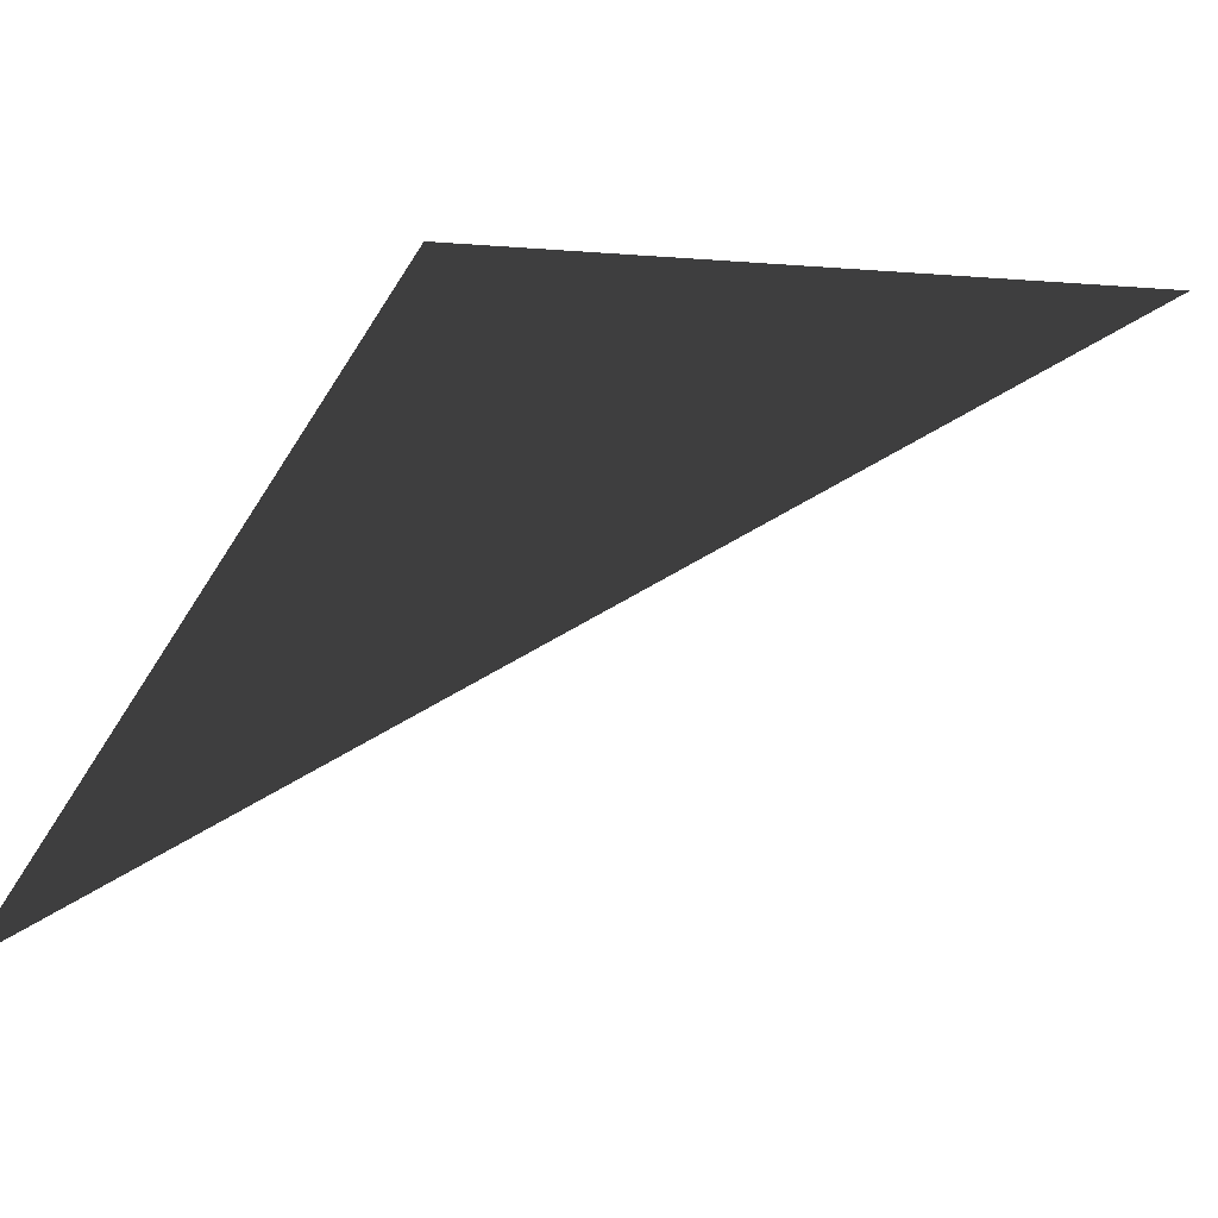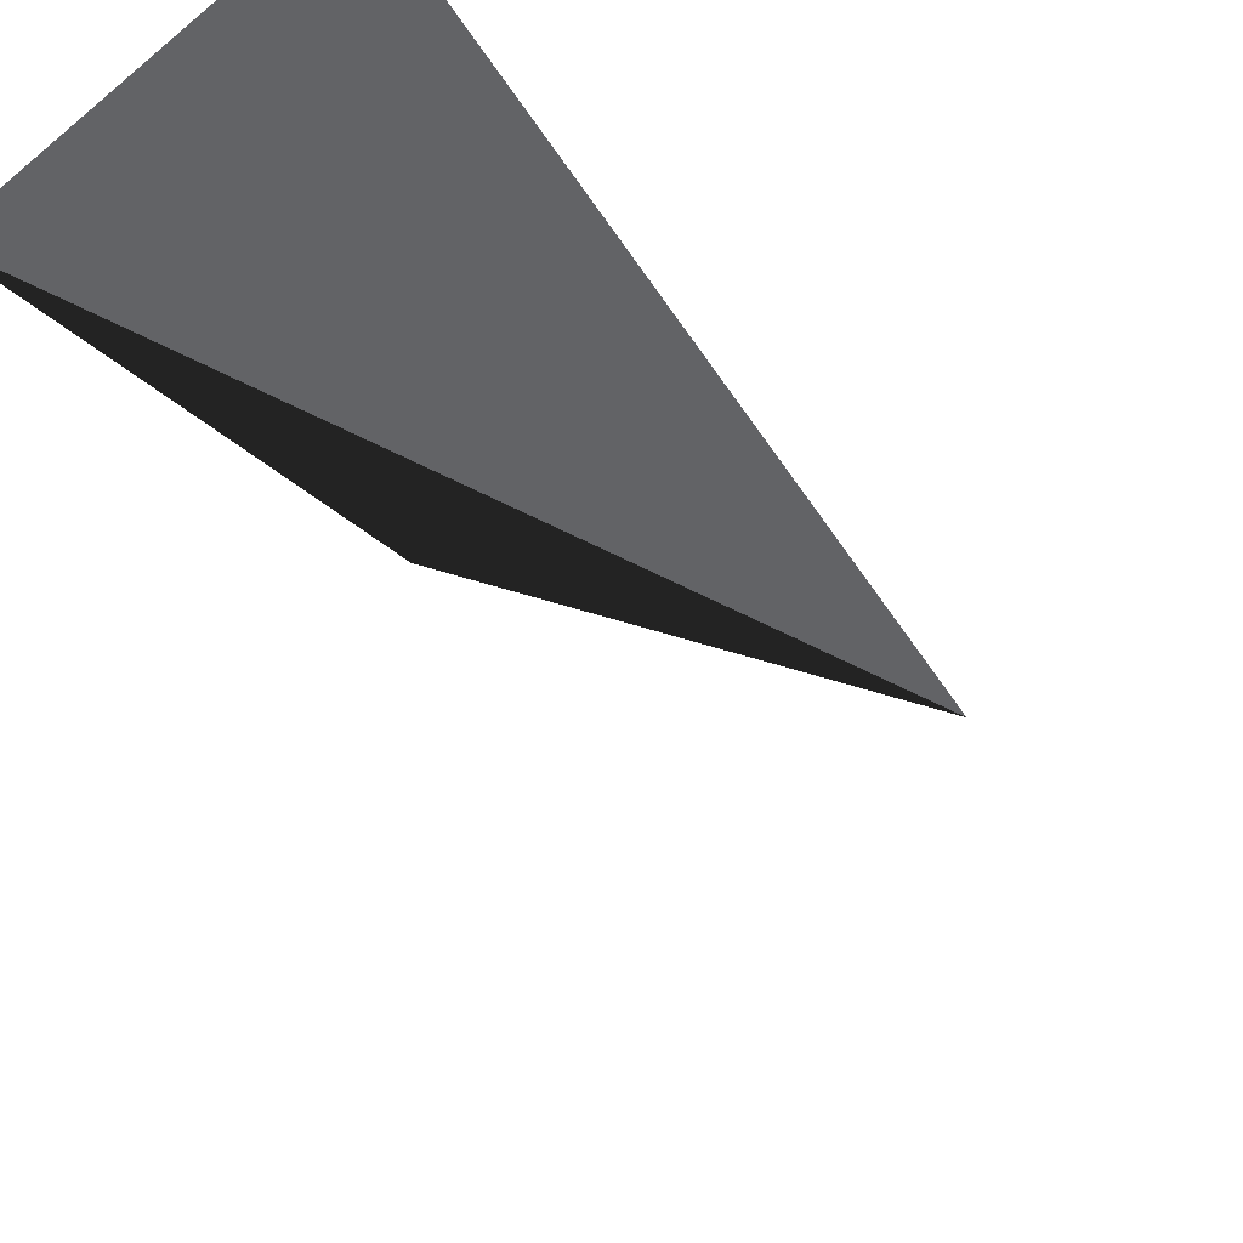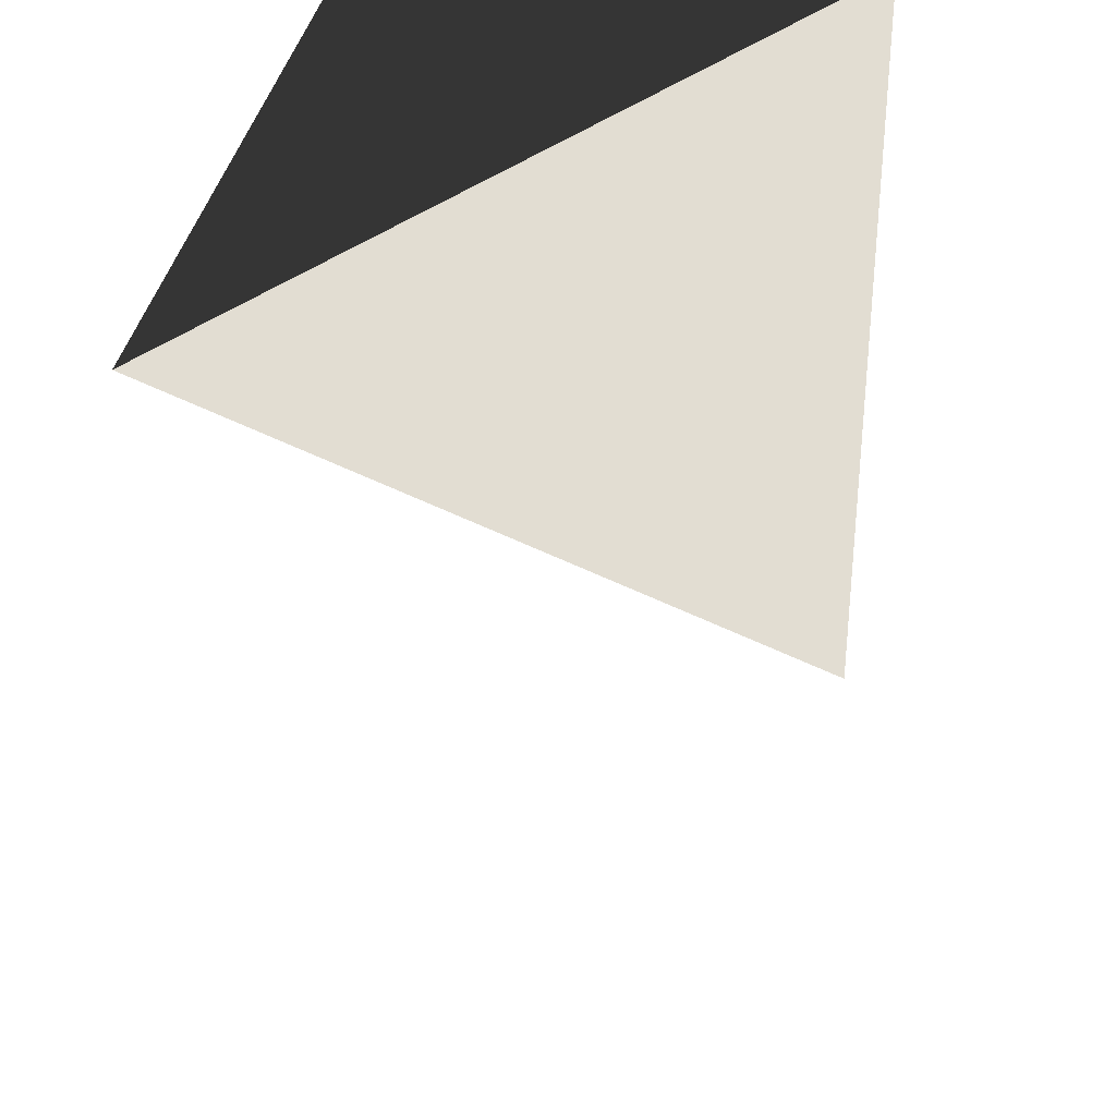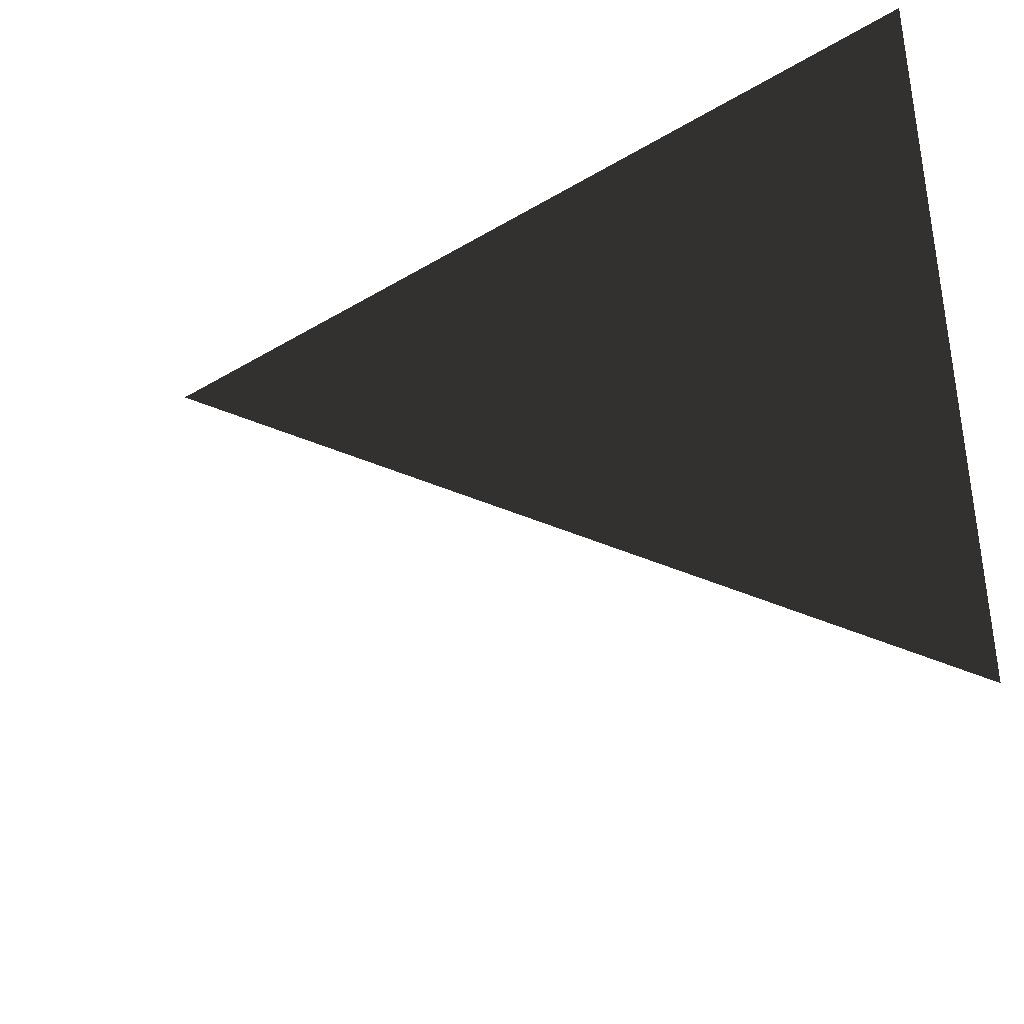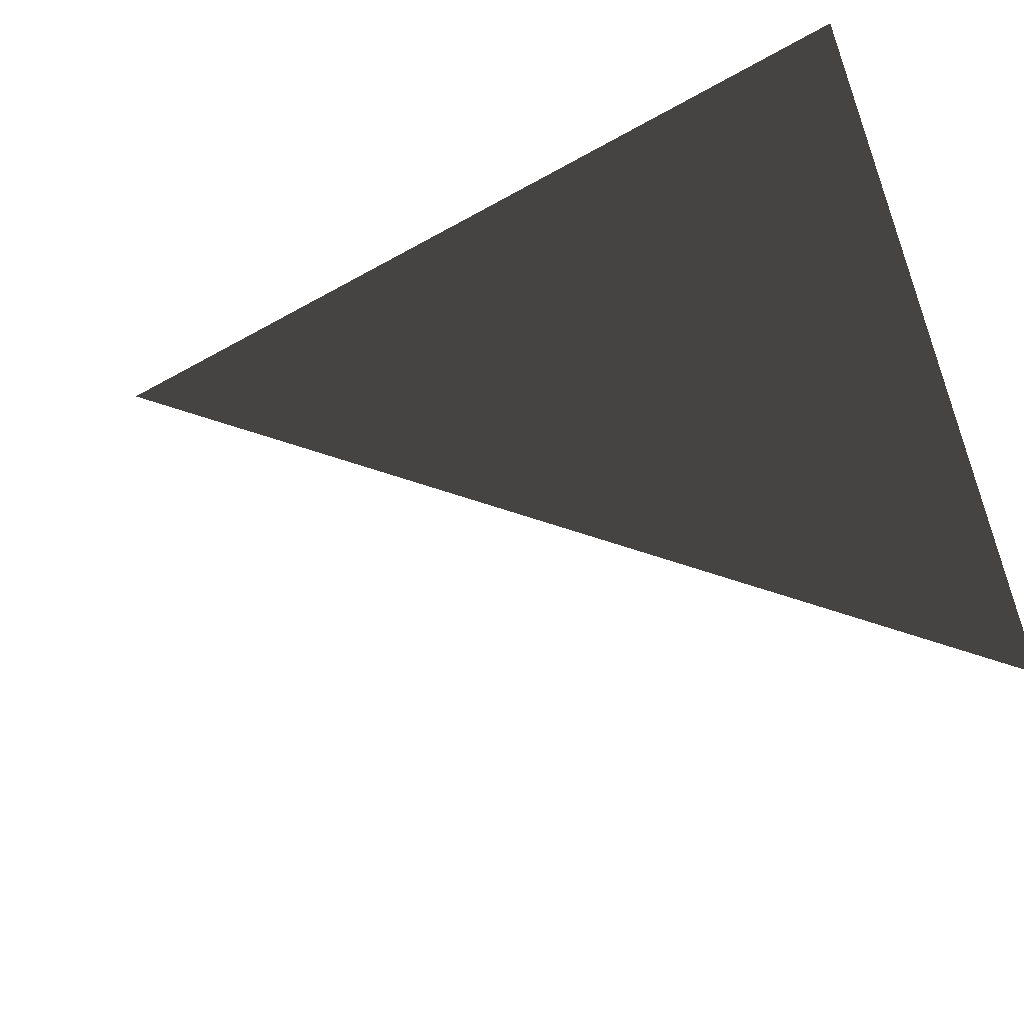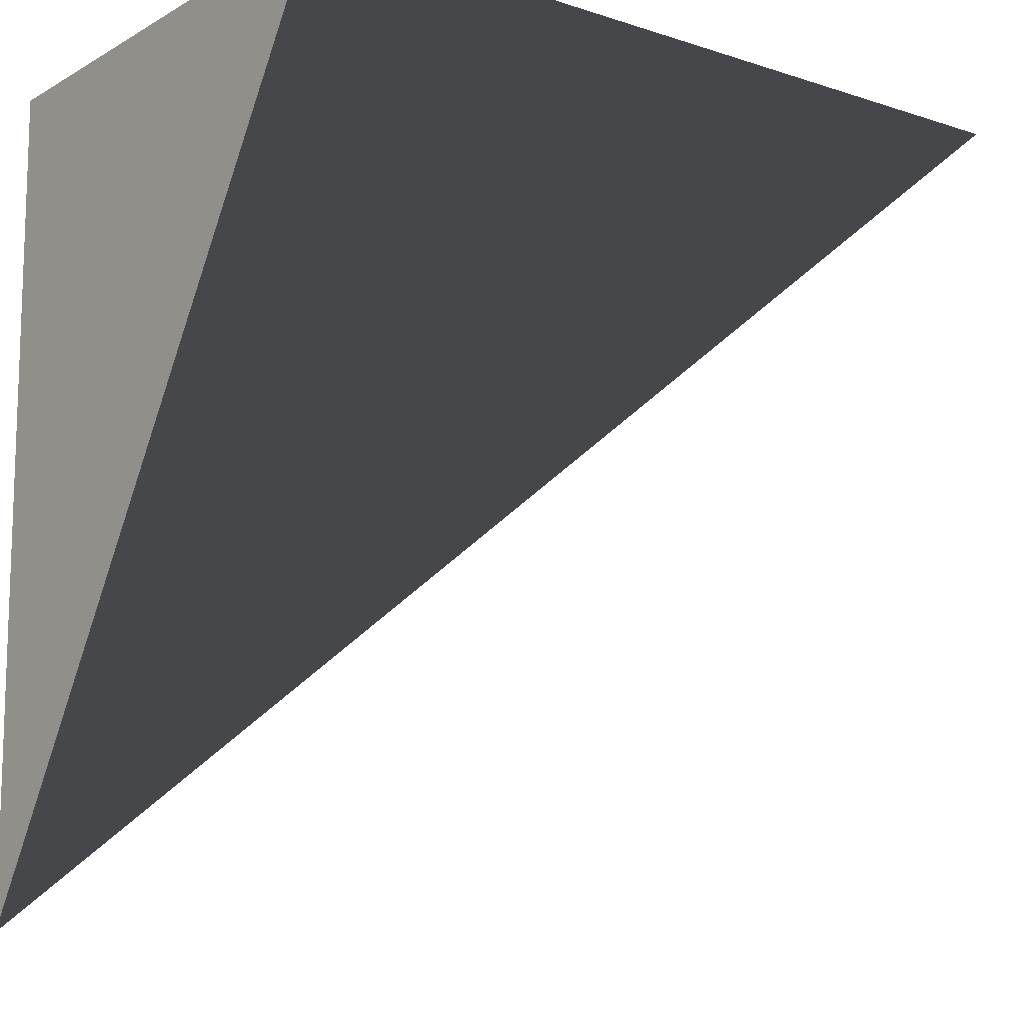
<metadata>
{"format":"obj","ext":"obj","renderer":"f3d","projection":"perspective","resolution":1024,"background":"white","views":[{"elev":15.2,"azim":115.2,"up":"+Y"},{"elev":49.0,"azim":32.0,"up":"+Z"},{"elev":34.2,"azim":98.6,"up":"+Z"},{"elev":-39.0,"azim":-174.9,"up":"+Z"},{"elev":56.1,"azim":171.5,"up":"+Y"},{"elev":-11.9,"azim":-37.6,"up":"+Z"}]}
</metadata>
<code>
v -51.2 0 -25.6
v -51.2 16 -51.2
v -25.6 0 -25.6
v -51.2 16 -25.6
f 1 1 2
f 1 2 3
f 1 1 4
f 1 4 2
f 4 4 1
f 4 1 3
f 4 4 3
f 4 3 2

</code>
